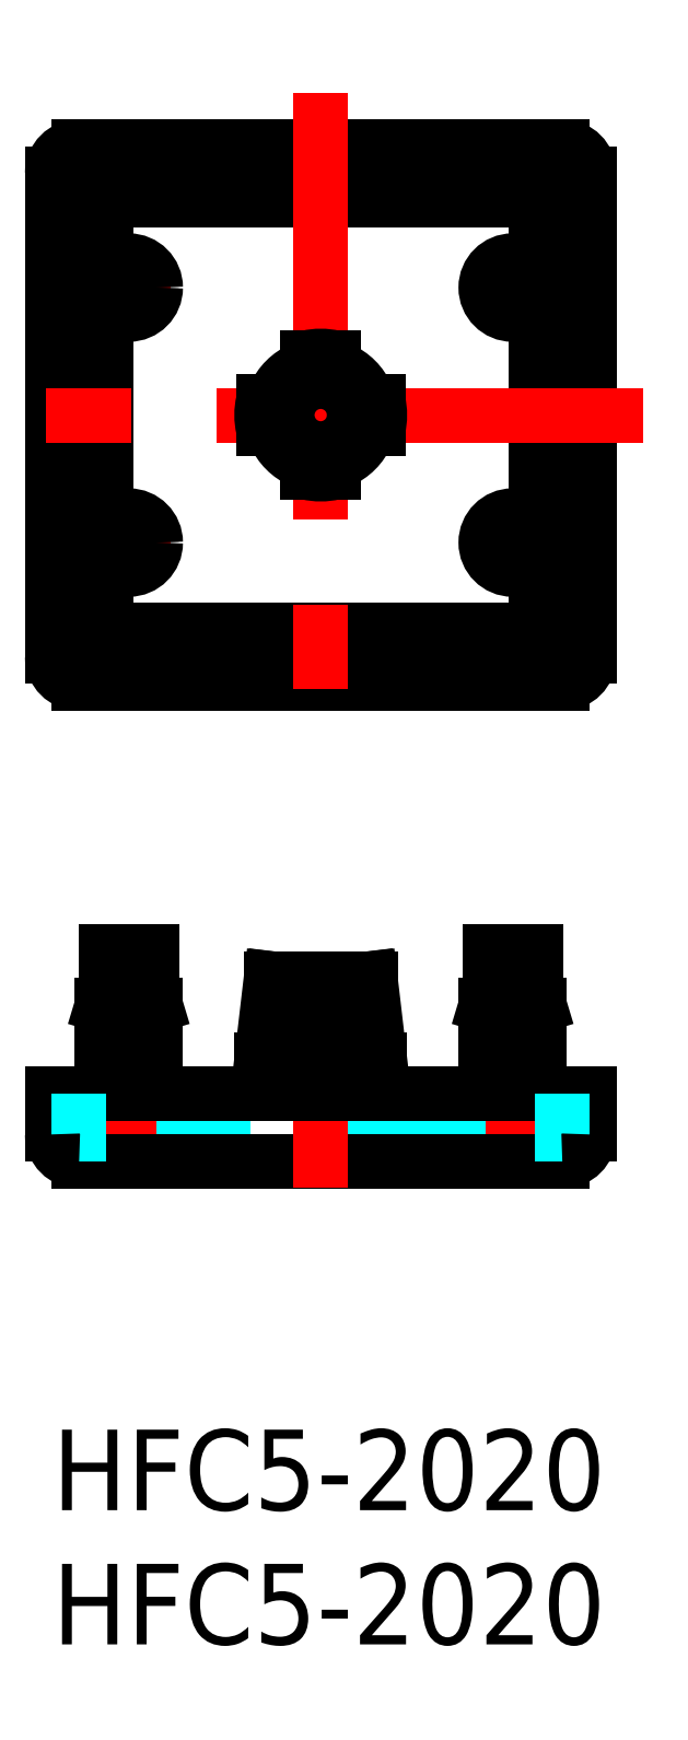
<metadata>
{"format":"dxf","ext":"dxf","renderer":"ezdxf+matplotlib","layout":"modelspace","background":"white","min_lineweight":24,"dpi":150}
</metadata>
<code>
0
SECTION
2
ENTITIES
0
TEXT
8
MSM_PART_NUMBER
10
0
20
-8
30
0
40
3
1
HFC5-2020
0
TEXT
8
MSM_PART_NUMBER
10
0
20
-3
30
0
40
3
1
HFC5-2020
0
LINE
8
MSM_CENTER
10
15.6
20
42.55
30
0
11
18.7
21
42.55
31
0
0
LINE
8
MSM_CENTER
10
17.15
20
41
30
0
11
17.15
21
44.1
31
0
0
LINE
8
MSM_CENTER
10
1.3
20
33.05
30
0
11
4.4
21
33.05
31
0
0
LINE
8
MSM_CENTER
10
2.85
20
31.5
30
0
11
2.85
21
34.6
31
0
0
LINE
8
MSM_CENTER
10
15.6
20
33.05
30
0
11
18.7
21
33.05
31
0
0
LINE
8
MSM_CENTER
10
17.15
20
31.5
30
0
11
17.15
21
34.6
31
0
0
LINE
8
MSM_CENTER
10
1.3
20
42.55
30
0
11
4.4
21
42.55
31
0
0
LINE
8
MSM_CENTER
10
2.85
20
41
30
0
11
2.85
21
44.1
31
0
0
ARC
8
MSM_CONTINUOUS
10
1
20
28.8
30
0
40
1
50
180
51
270
0
LINE
8
MSM_CONTINUOUS
10
1.306e-13
20
46.8
30
0
11
1.306e-13
21
28.8
31
0
0
ARC
8
MSM_CONTINUOUS
10
1
20
46.8
30
0
40
1
50
90
51
180
0
LINE
8
MSM_CONTINUOUS
10
18
20
44.14
30
0
11
18
21
45.8
31
0
0
LINE
8
MSM_CONTINUOUS
10
18
20
45.8
30
0
11
2
21
45.8
31
0
0
LINE
8
MSM_CONTINUOUS
10
2
20
45.8
30
0
11
2
21
44.14
31
0
0
ARC
8
MSM_CONTINUOUS
10
2.85
20
42.55
30
0
40
1.8
50
118.2
51
241.8
0
LINE
8
MSM_CONTINUOUS
10
1
20
27.8
30
0
11
19
21
27.8
31
0
0
ARC
8
MSM_CONTINUOUS
10
19
20
28.8
30
0
40
1
50
270
51
0
0
LINE
8
MSM_CONTINUOUS
10
20
20
28.8
30
0
11
20
21
46.8
31
0
0
ARC
8
MSM_CONTINUOUS
10
19
20
46.8
30
0
40
1
50
0
51
90
0
LINE
8
MSM_CONTINUOUS
10
19
20
47.8
30
0
11
1
21
47.8
31
0
0
ARC
8
MSM_CONTINUOUS
10
17.15
20
42.55
30
0
40
1.8
50
298.2
51
61.82
0
LINE
8
MSM_CONTINUOUS
10
2
20
40.96
30
0
11
2
21
34.64
31
0
0
LINE
8
MSM_CONTINUOUS
10
18
20
34.64
30
0
11
18
21
40.96
31
0
0
ARC
8
MSM_CONTINUOUS
10
17.15
20
33.05
30
0
40
1.8
50
298.2
51
61.82
0
LINE
8
MSM_CONTINUOUS
10
18
20
29.8
30
0
11
18
21
31.46
31
0
0
LINE
8
MSM_CONTINUOUS
10
2
20
29.8
30
0
11
18
21
29.8
31
0
0
LINE
8
MSM_CONTINUOUS
10
2
20
31.46
30
0
11
2
21
29.8
31
0
0
ARC
8
MSM_CONTINUOUS
10
2.85
20
33.05
30
0
40
1.8
50
118.2
51
241.8
0
CIRCLE
8
MSM_CONTINUOUS
10
17.15
20
42.55
30
0
40
1
0
CIRCLE
8
MSM_CONTINUOUS
10
2.85
20
33.05
30
0
40
1
0
CIRCLE
8
MSM_CONTINUOUS
10
17.15
20
33.05
30
0
40
1
0
CIRCLE
8
MSM_CONTINUOUS
10
2.85
20
42.55
30
0
40
1
0
CIRCLE
8
MSM_CONTINUOUS
10
17.15
20
42.55
30
0
40
0.85
0
CIRCLE
8
MSM_CONTINUOUS
10
2.85
20
33.05
30
0
40
0.85
0
CIRCLE
8
MSM_CONTINUOUS
10
17.15
20
33.05
30
0
40
0.85
0
CIRCLE
8
MSM_CONTINUOUS
10
2.85
20
42.55
30
0
40
0.85
0
LINE
8
MSM_DASHED
10
1.85
20
12.5
30
0
11
1.85
21
11.5
31
0
0
LINE
8
MSM_DASHED
10
3.85
20
11.5
30
0
11
3.85
21
12.5
31
0
0
LINE
8
MSM_DASHED
10
16.15
20
12.5
30
0
11
16.15
21
11.5
31
0
0
LINE
8
MSM_DASHED
10
18.15
20
11.5
30
0
11
18.15
21
12.5
31
0
0
LINE
8
MSM_DASHED
10
18.95
20
11.5
30
0
11
18.95
21
12.5
31
0
0
LINE
8
MSM_DASHED
10
1.05
20
12.5
30
0
11
1.05
21
11.5
31
0
0
LINE
8
MSM_DASHED
10
1.05
20
11.5
30
0
11
18.95
21
11.5
31
0
0
LINE
8
MSM_DASHED
10
2
20
11.5
30
0
11
2
21
12.5
31
0
0
LINE
8
MSM_DASHED
10
18
20
11.5
30
0
11
18
21
12.5
31
0
0
LINE
8
MSM_CENTER
10
17.15
20
9
30
0
11
17.15
21
18.8
31
0
0
LINE
8
MSM_CENTER
10
2.85
20
9
30
0
11
2.85
21
18.8
31
0
0
LINE
8
MSM_CONTINUOUS
10
2
20
17.8
30
0
11
2
21
16.3
31
0
0
LINE
8
MSM_CONTINUOUS
10
3.7
20
16.3
30
0
11
3.7
21
17.8
31
0
0
LINE
8
MSM_CONTINUOUS
10
3.7
20
17.8
30
0
11
2
21
17.8
31
0
0
LINE
8
MSM_CONTINUOUS
10
16.3
20
17.8
30
0
11
16.3
21
16.3
31
0
0
LINE
8
MSM_CONTINUOUS
10
18
20
16.3
30
0
11
18
21
17.8
31
0
0
LINE
8
MSM_CONTINUOUS
10
18
20
17.8
30
0
11
16.3
21
17.8
31
0
0
LINE
8
MSM_CONTINUOUS
10
16.3
20
16.3
30
0
11
16.15
21
15.8
31
0
0
LINE
8
MSM_CONTINUOUS
10
18.15
20
15.8
30
0
11
18
21
16.3
31
0
0
LINE
8
MSM_CONTINUOUS
10
18
20
16.3
30
0
11
16.3
21
16.3
31
0
0
LINE
8
MSM_CONTINUOUS
10
1.85
20
15.8
30
0
11
1.85
21
12.5
31
0
0
LINE
8
MSM_CONTINUOUS
10
3.85
20
12.5
30
0
11
3.85
21
15.8
31
0
0
LINE
8
MSM_CONTINUOUS
10
2
20
16.3
30
0
11
1.85
21
15.8
31
0
0
LINE
8
MSM_CONTINUOUS
10
3.85
20
15.8
30
0
11
3.7
21
16.3
31
0
0
LINE
8
MSM_CONTINUOUS
10
3.85
20
15.8
30
0
11
1.85
21
15.8
31
0
0
LINE
8
MSM_CONTINUOUS
10
3.7
20
16.3
30
0
11
2
21
16.3
31
0
0
LINE
8
MSM_CONTINUOUS
10
16.15
20
15.8
30
0
11
16.15
21
12.5
31
0
0
LINE
8
MSM_CONTINUOUS
10
18.15
20
12.5
30
0
11
18.15
21
15.8
31
0
0
LINE
8
MSM_CONTINUOUS
10
18.15
20
15.8
30
0
11
16.15
21
15.8
31
0
0
LINE
8
MSM_CONTINUOUS
10
20
20
11
30
0
11
20
21
12.5
31
0
0
LINE
8
MSM_CONTINUOUS
10
1
20
10
30
0
11
19
21
10
31
0
0
LINE
8
MSM_CONTINUOUS
10
1.8e-15
20
12.5
30
0
11
20
21
12.5
31
0
0
LINE
8
MSM_CONTINUOUS
10
1.8e-15
20
11
30
0
11
1.8e-15
21
12.5
31
0
0
LINE
8
MSM_DASHED
10
1
20
10
30
0
11
1
21
12.5
31
0
0
LINE
8
MSM_DASHED
10
19
20
10
30
0
11
19
21
12.5
31
0
0
ARC
8
MSM_CONTINUOUS
10
1
20
11
30
0
40
1
50
180
51
270
0
ARC
8
MSM_CONTINUOUS
10
19
20
11
30
0
40
1
50
270
51
0
0
LINE
8
MSM_CENTER
10
22
20
37.8
30
0
11
-2
21
37.8
31
0
0
LINE
8
MSM_CENTER
10
10
20
49.8
30
0
11
10
21
25.8
31
0
0
LINE
8
MSM_CENTER
10
10
20
13.5
30
0
11
10
21
9
31
0
0
LINE
8
MSM_CONTINUOUS
10
10.5
20
39.94
30
0
11
10.5
21
39.58
31
0
0
LINE
8
MSM_CONTINUOUS
10
9.5
20
39.58
30
0
11
9.5
21
39.94
31
0
0
ARC
8
MSM_CONTINUOUS
10
10
20
37.8
30
0
40
2.2
50
76.86
51
103.1
0
CIRCLE
8
MSM_CONTINUOUS
10
10
20
37.8
30
0
40
1.25
0
LINE
8
MSM_CONTINUOUS
10
10.5
20
36.02
30
0
11
10.5
21
35.66
31
0
0
LINE
8
MSM_CONTINUOUS
10
9.5
20
35.66
30
0
11
9.5
21
36.02
31
0
0
ARC
8
MSM_CONTINUOUS
10
10
20
37.8
30
0
40
2.2
50
256.9
51
283.1
0
LINE
8
MSM_CONTINUOUS
10
7.858
20
38.3
30
0
11
8.219
21
38.3
31
0
0
ARC
8
MSM_CONTINUOUS
10
10
20
37.8
30
0
40
2.2
50
166.9
51
193.1
0
LINE
8
MSM_CONTINUOUS
10
8.219
20
37.3
30
0
11
7.858
21
37.3
31
0
0
LINE
8
MSM_CONTINUOUS
10
11.78
20
38.3
30
0
11
12.14
21
38.3
31
0
0
LINE
8
MSM_CONTINUOUS
10
12.14
20
37.3
30
0
11
11.78
21
37.3
31
0
0
ARC
8
MSM_CONTINUOUS
10
10
20
37.8
30
0
40
2.2
50
346.9
51
13.14
0
CIRCLE
8
MSM_CONTINUOUS
10
10
20
37.8
30
0
40
1.85
0
LINE
8
MSM_CONTINUOUS
10
12.2
20
12.5
30
0
11
12.2
21
13.8
31
0
0
LINE
8
MSM_CONTINUOUS
10
8.15
20
16.8
30
0
11
7.8
21
13.8
31
0
0
LINE
8
MSM_CONTINUOUS
10
12.14
20
13.8
30
0
11
12.14
21
12.5
31
0
0
LINE
8
MSM_CONTINUOUS
10
12.14
20
13.8
30
0
11
11.78
21
16.8
31
0
0
LINE
8
MSM_CONTINUOUS
10
12.2
20
13.8
30
0
11
11.85
21
16.8
31
0
0
LINE
8
MSM_CONTINUOUS
10
11.85
20
16.8
30
0
11
8.15
21
16.8
31
0
0
LINE
8
MSM_CONTINUOUS
10
12.2
20
13.8
30
0
11
12.14
21
13.8
31
0
0
LINE
8
MSM_CONTINUOUS
10
7.858
20
13.8
30
0
11
7.8
21
13.8
31
0
0
LINE
8
MSM_CONTINUOUS
10
7.8
20
13.8
30
0
11
7.8
21
12.5
31
0
0
LINE
8
MSM_CONTINUOUS
10
8.219
20
16.8
30
0
11
7.858
21
13.8
31
0
0
LINE
8
MSM_CONTINUOUS
10
7.858
20
13.8
30
0
11
7.858
21
12.5
31
0
0
LINE
8
MSM_CONTINUOUS
10
8.219
20
16.8
30
0
11
8.219
21
12.5
31
0
0
LINE
8
MSM_CONTINUOUS
10
11.78
20
16.8
30
0
11
11.78
21
12.5
31
0
0
LINE
8
MSM_CONTINUOUS
10
10.5
20
16.8
30
0
11
10.5
21
12.5
31
0
0
LINE
8
MSM_CONTINUOUS
10
9.5
20
16.8
30
0
11
9.5
21
12.5
31
0
0
LINE
8
MSM_CONTINUOUS
10
10.5
20
13.8
30
0
11
9.5
21
13.8
31
0
0
VIEWPORT
8
0
10
0
20
0
30
0
40
346.2
41
267.5
68
     1
69
     1
0
VIEWPORT
8
0
10
202.5
20
128.5
30
0
40
324
41
205.6
68
     2
69
     2
0
ENDSEC
0
EOF

</code>
